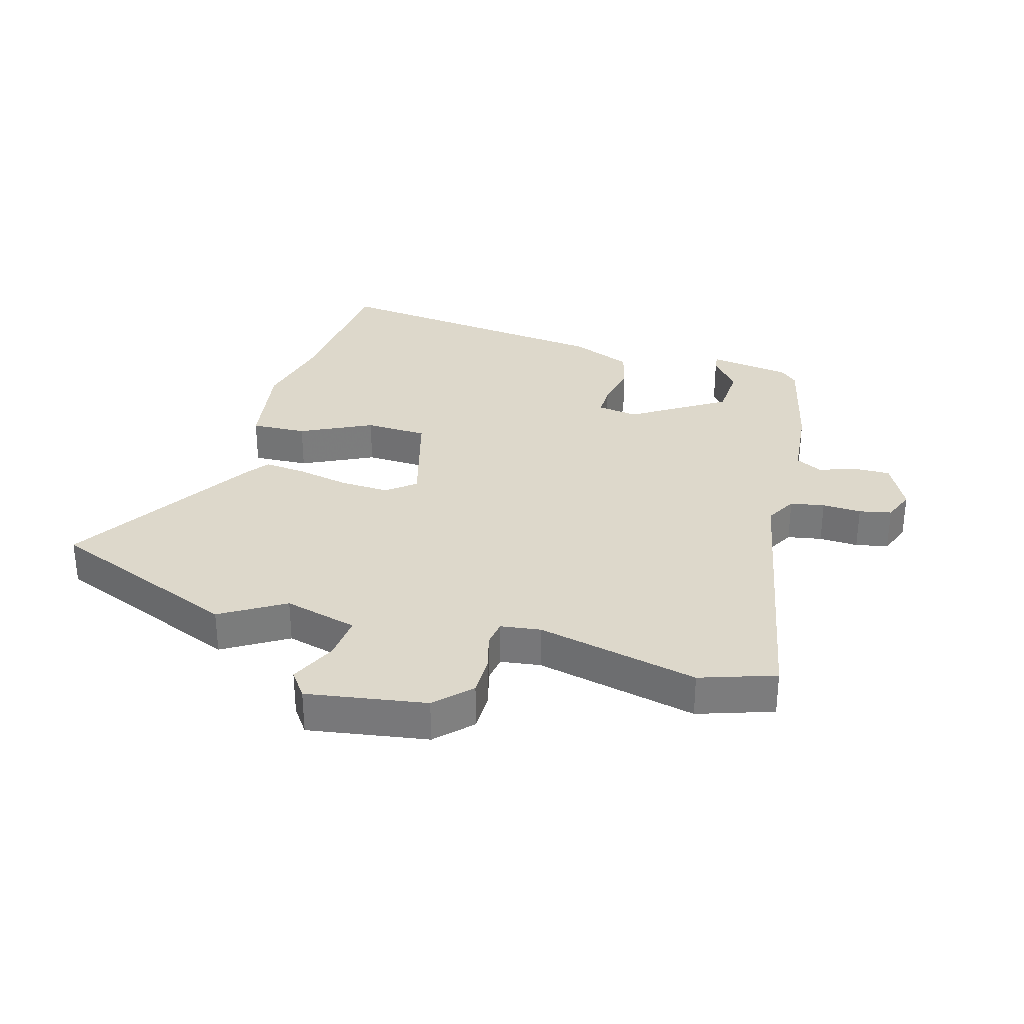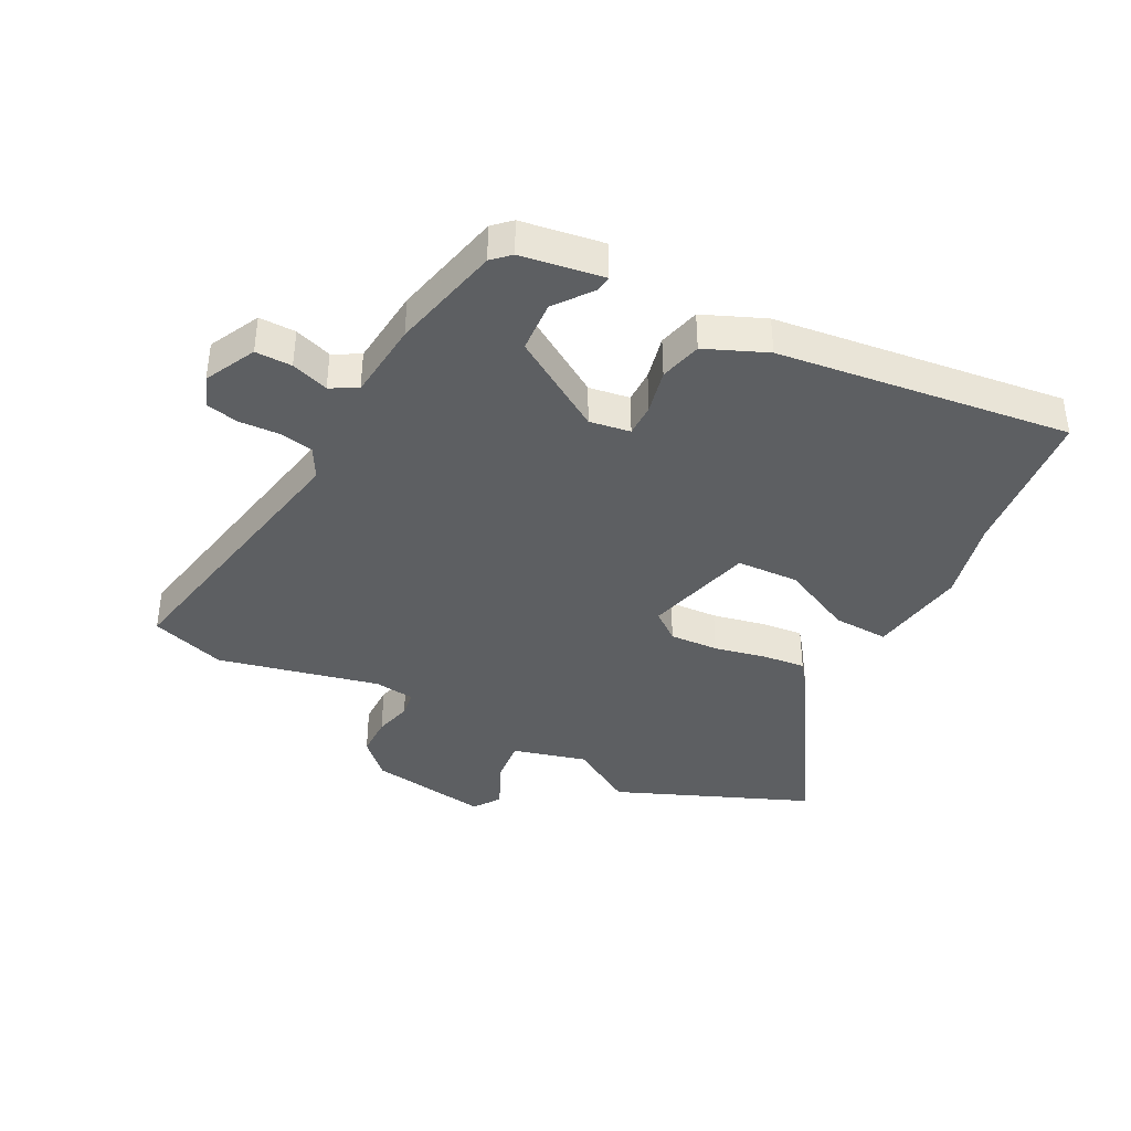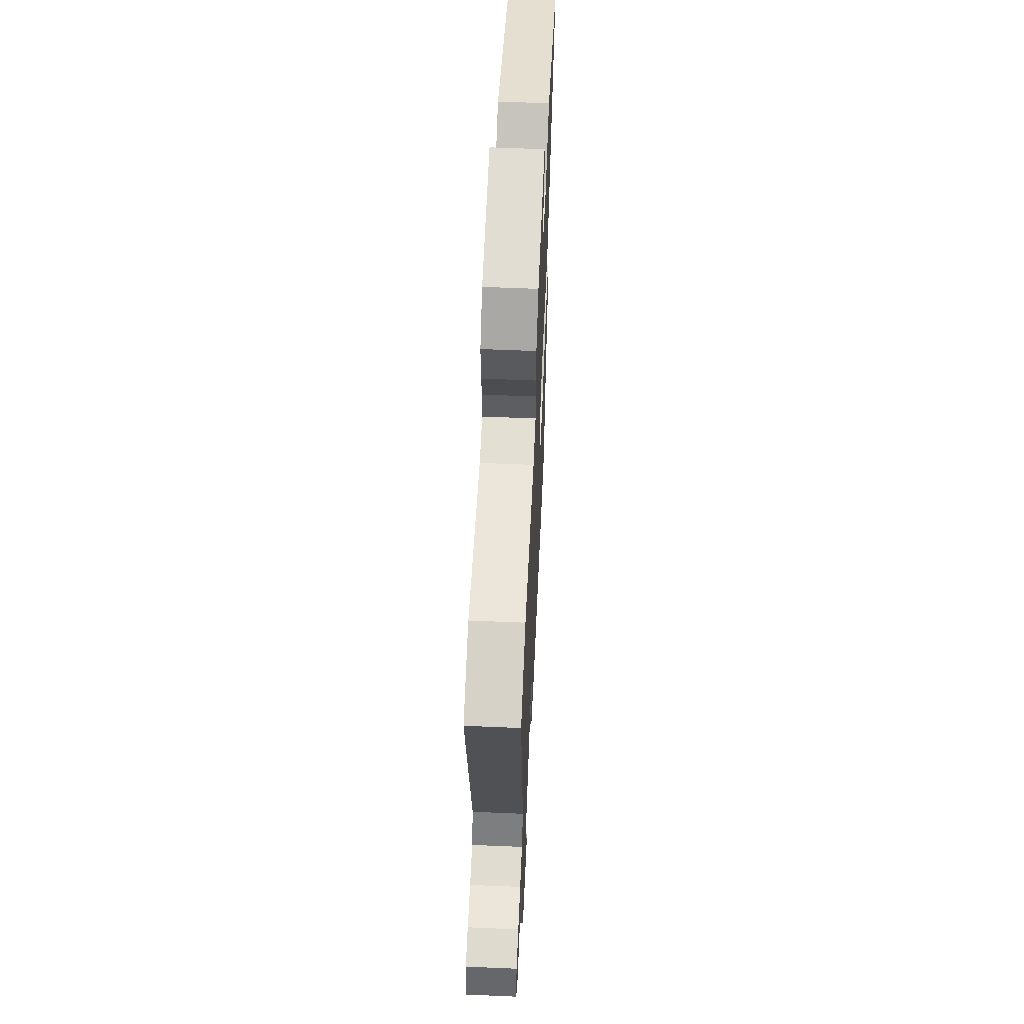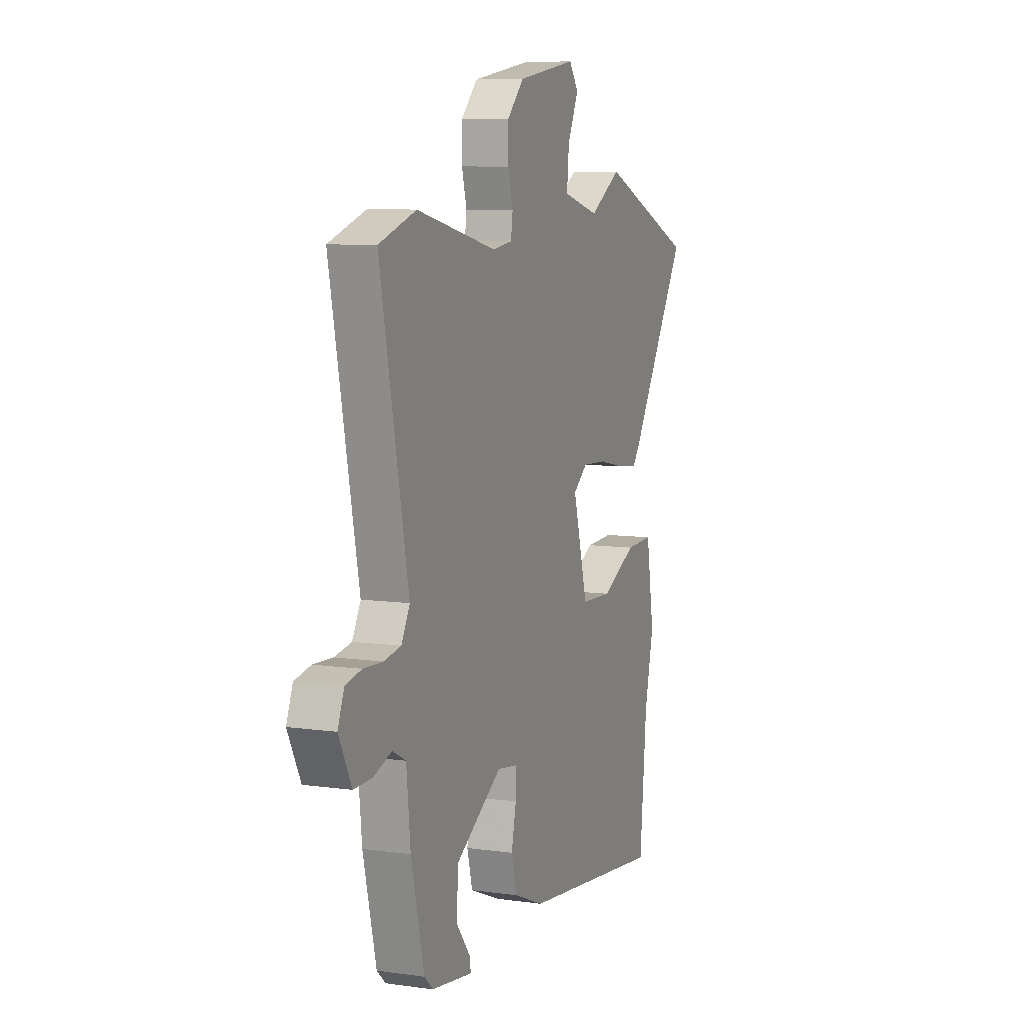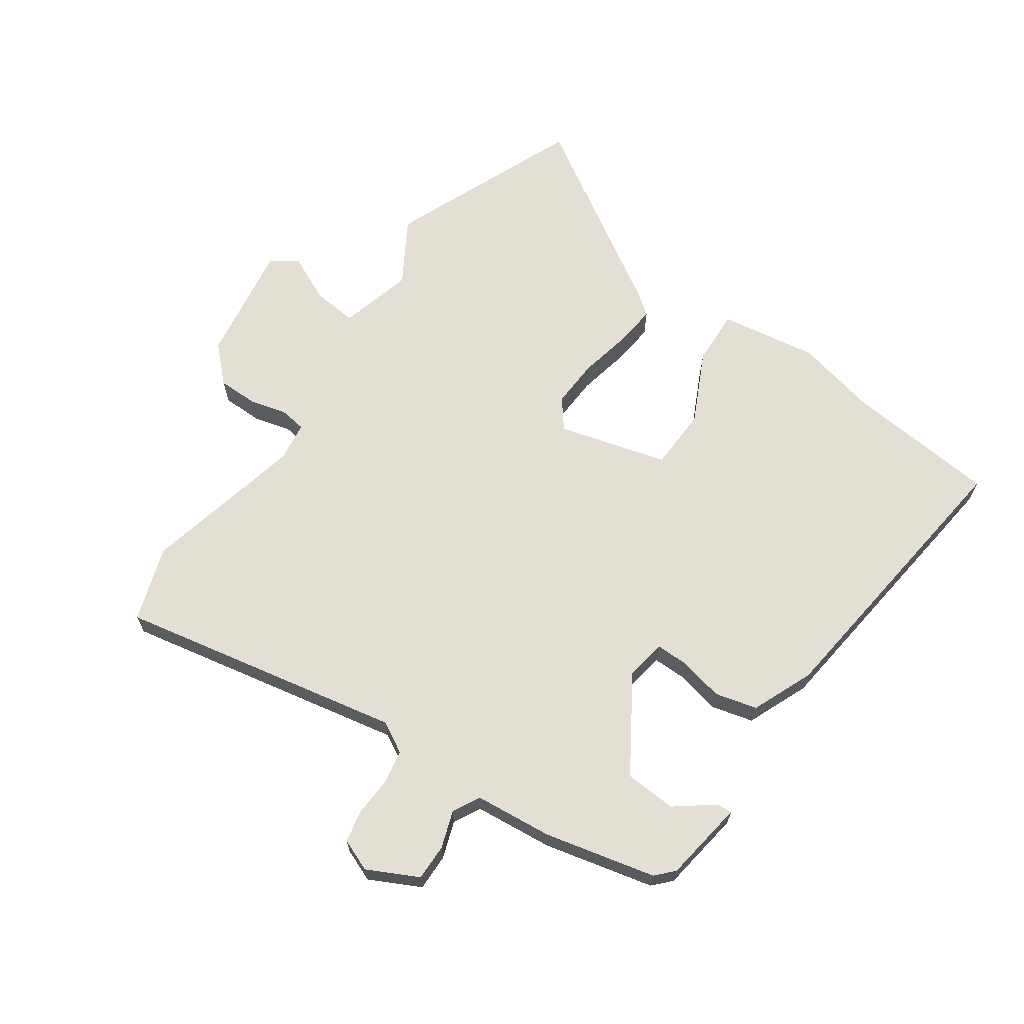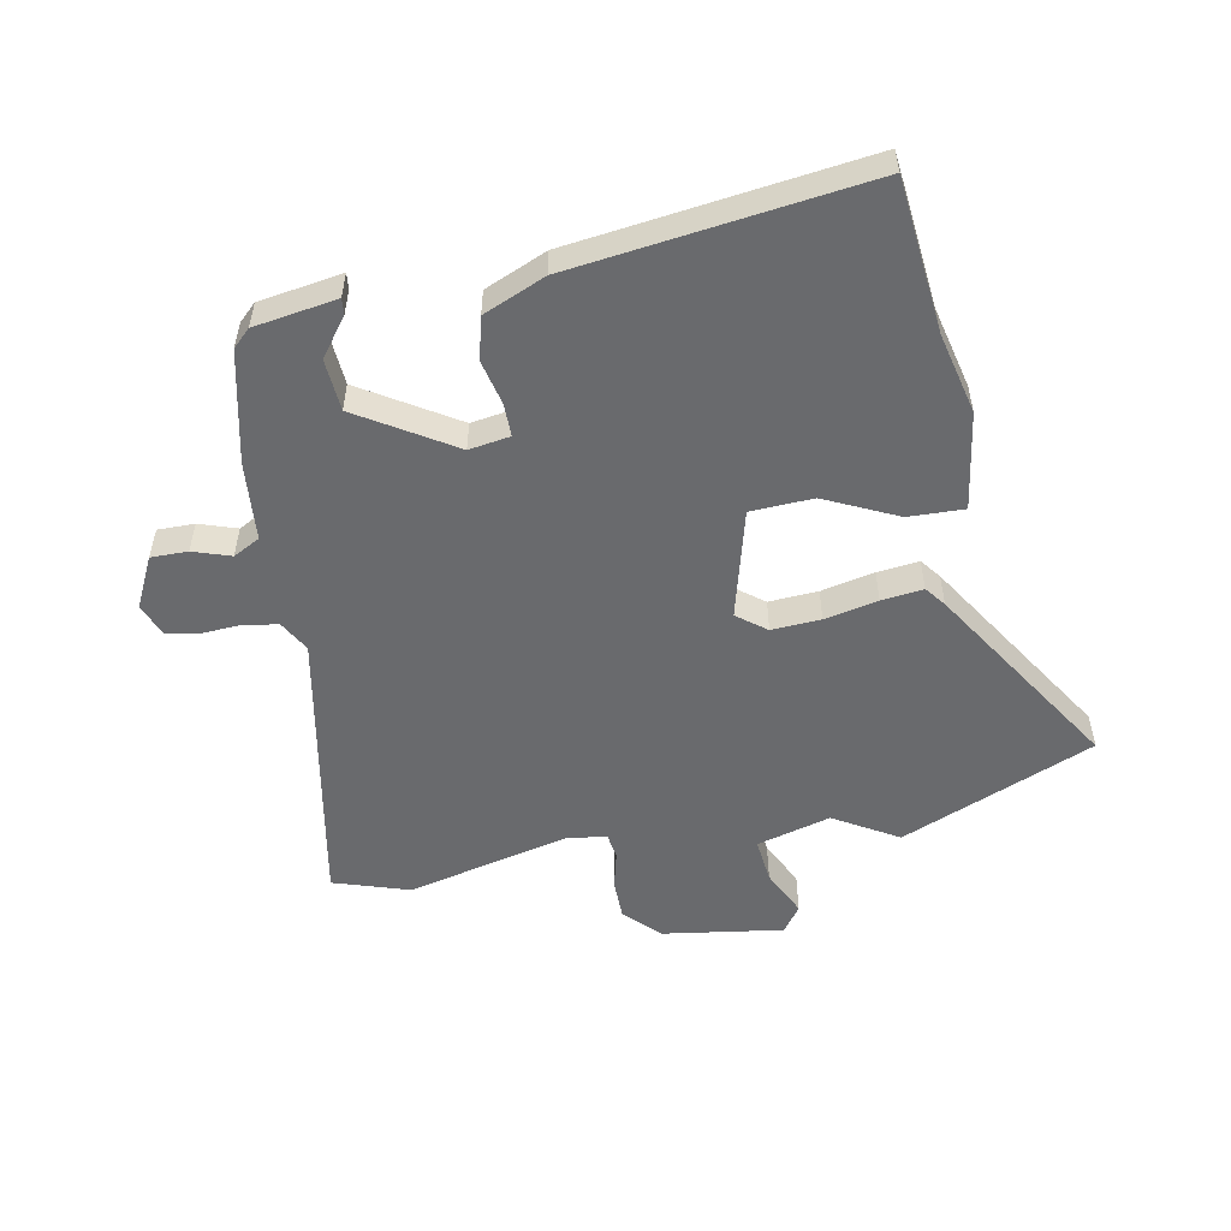
<metadata>
{"format":"obj","ext":"obj","renderer":"f3d","projection":"perspective","resolution":1024,"background":"white","views":[{"elev":31.5,"azim":15.9,"up":"+Y"},{"elev":-39.6,"azim":152.9,"up":"+Y"},{"elev":59.2,"azim":92.5,"up":"+Z"},{"elev":8.2,"azim":111.3,"up":"+Z"},{"elev":66.3,"azim":125.0,"up":"+Y"},{"elev":-53.1,"azim":-168.6,"up":"+Y"}]}
</metadata>
<code>
v -0.492 0.07 -0.585
v -0.515 0.07 -0.335
v -0.545 0.07 -0.202
v -0.519 0.07 -0.042
v -0.428 0.07 -0.046
v -0.311 0.07 -0.103
v -0.209 0.07 -0.099
v -0.16 0.07 0.079
v -0.207 0.07 0.116
v -0.287 0.07 0.112
v -0.374 0.07 0.094
v -0.442 0.07 0.087
v -0.467 0.07 0.12
v -0.661 0.07 0.434
v -0.345 0.07 0.563
v -0.241 0.07 0.5
v -0.12 0.07 0.532
v -0.127 0.07 0.606
v -0.163 0.07 0.683
v -0.132 0.07 0.726
v 0.064 0.07 0.695
v 0.119 0.07 0.639
v 0.119 0.07 0.573
v 0.103 0.07 0.512
v 0.109 0.07 0.469
v 0.175 0.07 0.46
v 0.44 0.07 0.52
v 0.563 0.07 0.479
v 0.47 0.07 0.014
v 0.498 0.07 -0.037
v 0.554 0.07 -0.047
v 0.618 0.07 -0.044
v 0.671 0.07 -0.055
v 0.692 0.07 -0.108
v 0.65 0.07 -0.191
v 0.59 0.07 -0.19
v 0.529 0.07 -0.169
v 0.485 0.07 -0.192
v 0.472 0.07 -0.321
v 0.429 0.07 -0.502
v 0.4 0.07 -0.529
v 0.265 0.07 -0.549
v 0.268 0.07 -0.523
v 0.315 0.07 -0.462
v 0.31 0.07 -0.377
v 0.157 0.07 -0.28
v 0.09 0.07 -0.29
v 0.09 0.07 -0.344
v 0.106 0.07 -0.417
v 0.088 0.07 -0.486
v -0.013 0.07 -0.528
v -0.492 0 -0.585
v -0.515 0 -0.335
v -0.545 0 -0.202
v -0.519 0 -0.042
v -0.428 0 -0.046
v -0.311 0 -0.103
v -0.209 0 -0.099
v -0.16 0 0.079
v -0.207 0 0.116
v -0.287 0 0.112
v -0.374 0 0.094
v -0.442 0 0.087
v -0.467 0 0.12
v -0.661 0 0.434
v -0.345 0 0.563
v -0.241 0 0.5
v -0.12 0 0.532
v -0.127 0 0.606
v -0.163 0 0.683
v -0.132 0 0.726
v 0.064 0 0.695
v 0.119 0 0.639
v 0.119 0 0.573
v 0.103 0 0.512
v 0.109 0 0.469
v 0.175 0 0.46
v 0.44 0 0.52
v 0.563 0 0.479
v 0.47 0 0.014
v 0.498 0 -0.037
v 0.554 0 -0.047
v 0.618 0 -0.044
v 0.671 0 -0.055
v 0.692 0 -0.108
v 0.65 0 -0.191
v 0.59 0 -0.19
v 0.529 0 -0.169
v 0.485 0 -0.192
v 0.472 0 -0.321
v 0.429 0 -0.502
v 0.4 0 -0.529
v 0.265 0 -0.549
v 0.268 0 -0.523
v 0.315 0 -0.462
v 0.31 0 -0.377
v 0.157 0 -0.28
v 0.09 0 -0.29
v 0.09 0 -0.344
v 0.106 0 -0.417
v 0.088 0 -0.486
v -0.013 0 -0.528
f 51 1 2
f 50 51 2
f 49 50 2
f 48 49 2
f 2 3 4
f 48 2 4
f 47 48 4
f 46 47 4
f 42 43 44
f 41 42 44
f 40 41 44
f 39 40 44
f 38 39 44 45
f 35 36 37
f 34 35 37
f 33 34 37
f 32 33 37
f 31 32 37
f 30 31 37 38
f 38 45 46
f 30 38 46
f 29 30 46
f 28 29 46
f 27 28 46
f 26 27 46
f 22 23 24
f 21 22 24
f 20 21 24
f 19 20 24
f 18 19 24
f 17 18 24 25
f 16 17 25
f 14 15 16
f 13 14 16
f 12 13 16
f 11 12 16
f 10 11 16
f 16 25 26
f 10 16 26
f 9 10 26
f 4 5 6
f 46 4 6
f 46 6 7
f 26 46 7 8
f 8 9 26
f 53 52 102
f 53 102 101
f 53 101 100
f 53 100 99
f 55 54 53
f 55 53 99
f 55 99 98
f 55 98 97
f 95 94 93
f 95 93 92
f 95 92 91
f 95 91 90
f 96 95 90 89
f 88 87 86
f 88 86 85
f 88 85 84
f 88 84 83
f 88 83 82
f 89 88 82 81
f 97 96 89
f 97 89 81
f 97 81 80
f 97 80 79
f 97 79 78
f 97 78 77
f 75 74 73
f 75 73 72
f 75 72 71
f 75 71 70
f 75 70 69
f 76 75 69 68
f 76 68 67
f 67 66 65
f 67 65 64
f 67 64 63
f 67 63 62
f 67 62 61
f 77 76 67
f 77 67 61
f 77 61 60
f 57 56 55
f 57 55 97
f 58 57 97
f 59 58 97 77
f 77 60 59
f 1 52 53 2
f 2 53 54 3
f 3 54 55 4
f 4 55 56 5
f 5 56 57 6
f 6 57 58 7
f 7 58 59 8
f 8 59 60 9
f 9 60 61 10
f 10 61 62 11
f 11 62 63 12
f 12 63 64 13
f 13 64 65 14
f 14 65 66 15
f 15 66 67 16
f 16 67 68 17
f 17 68 69 18
f 18 69 70 19
f 19 70 71 20
f 20 71 72 21
f 21 72 73 22
f 22 73 74 23
f 23 74 75 24
f 24 75 76 25
f 25 76 77 26
f 26 77 78 27
f 27 78 79 28
f 28 79 80 29
f 29 80 81 30
f 30 81 82 31
f 31 82 83 32
f 32 83 84 33
f 33 84 85 34
f 34 85 86 35
f 35 86 87 36
f 36 87 88 37
f 37 88 89 38
f 38 89 90 39
f 39 90 91 40
f 40 91 92 41
f 41 92 93 42
f 42 93 94 43
f 43 94 95 44
f 44 95 96 45
f 45 96 97 46
f 46 97 98 47
f 47 98 99 48
f 48 99 100 49
f 49 100 101 50
f 50 101 102 51
f 51 102 52 1

</code>
